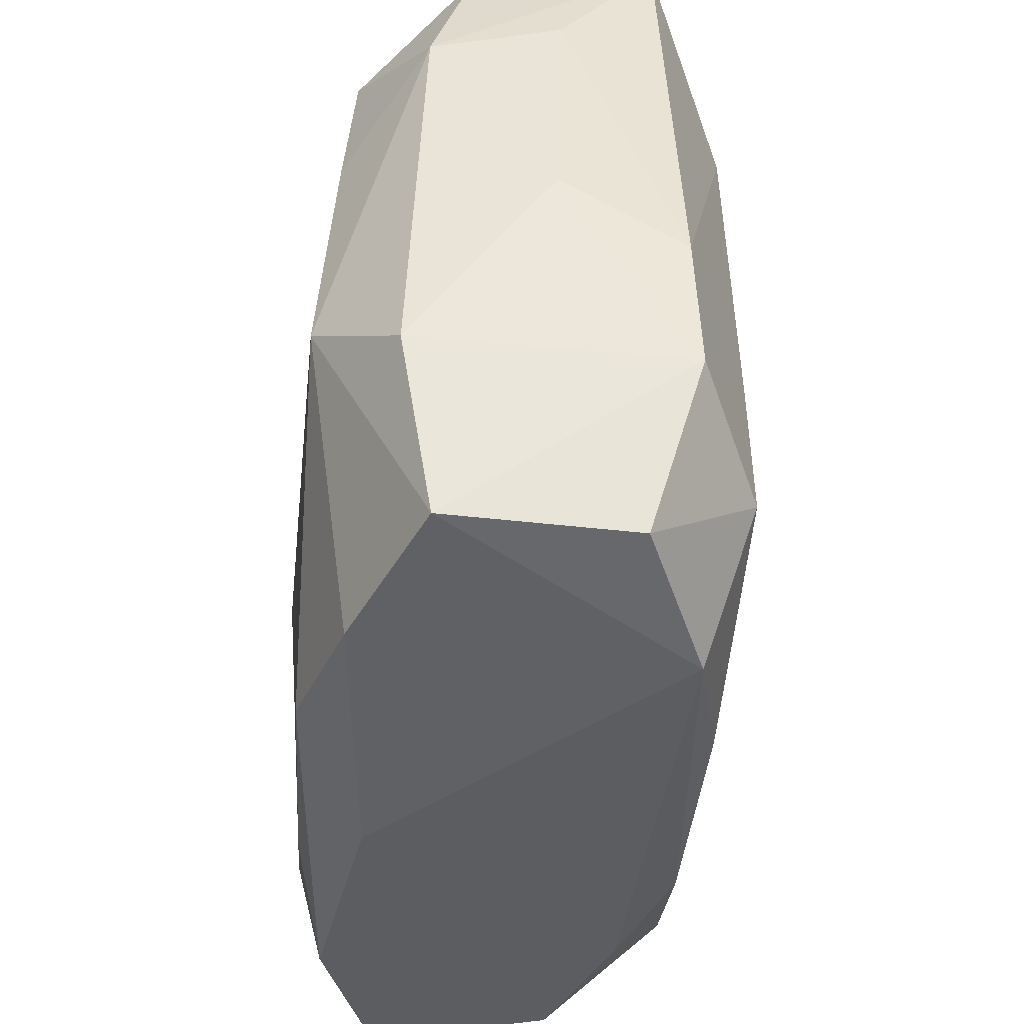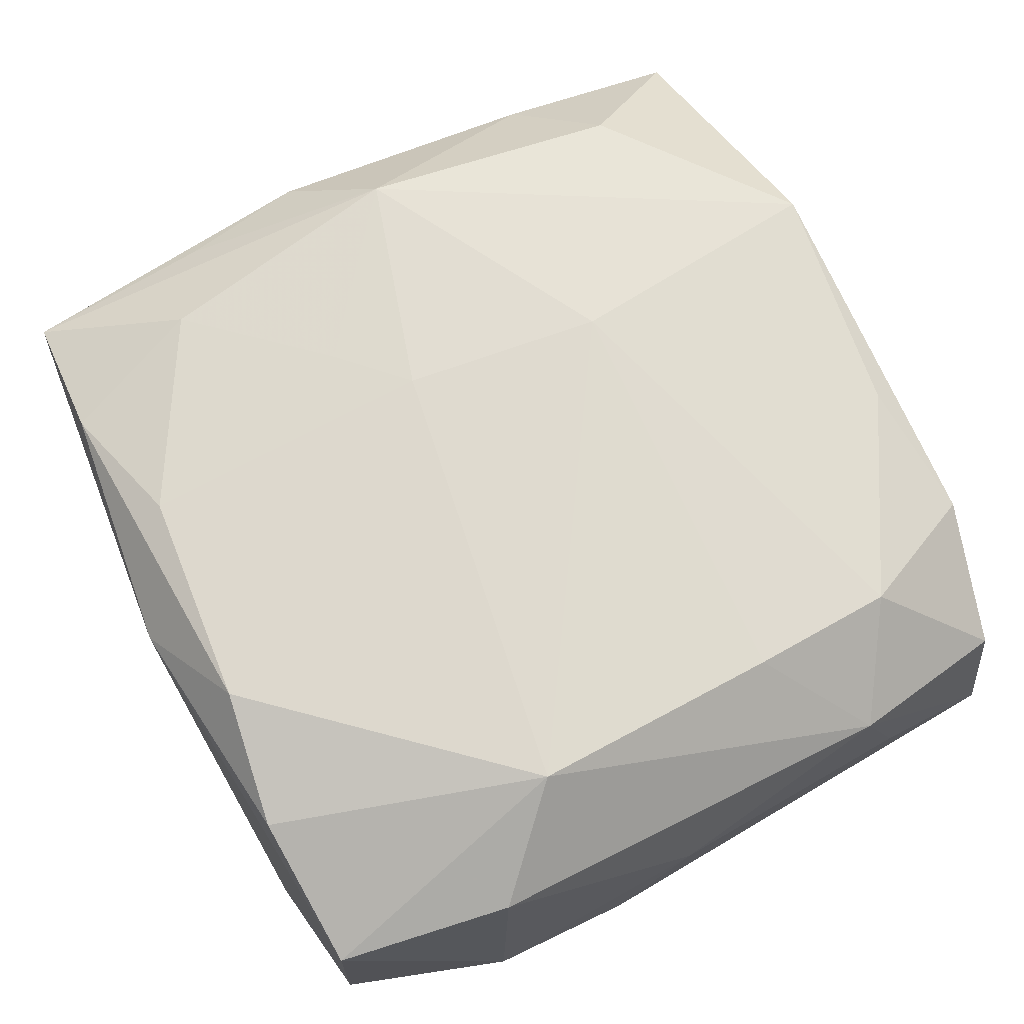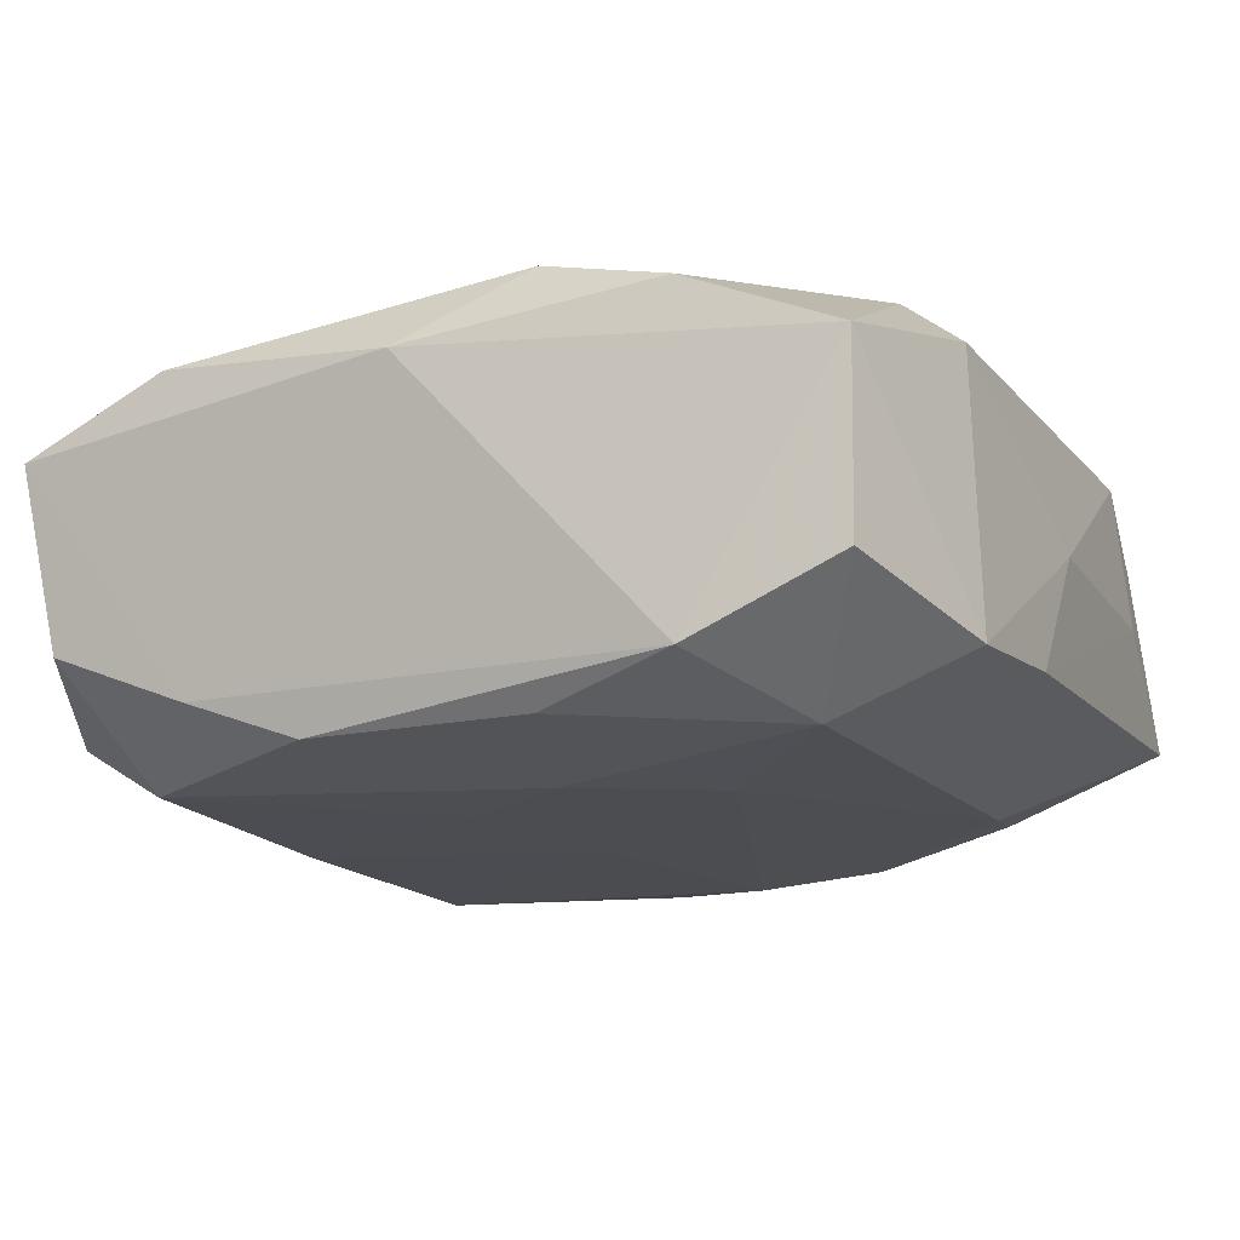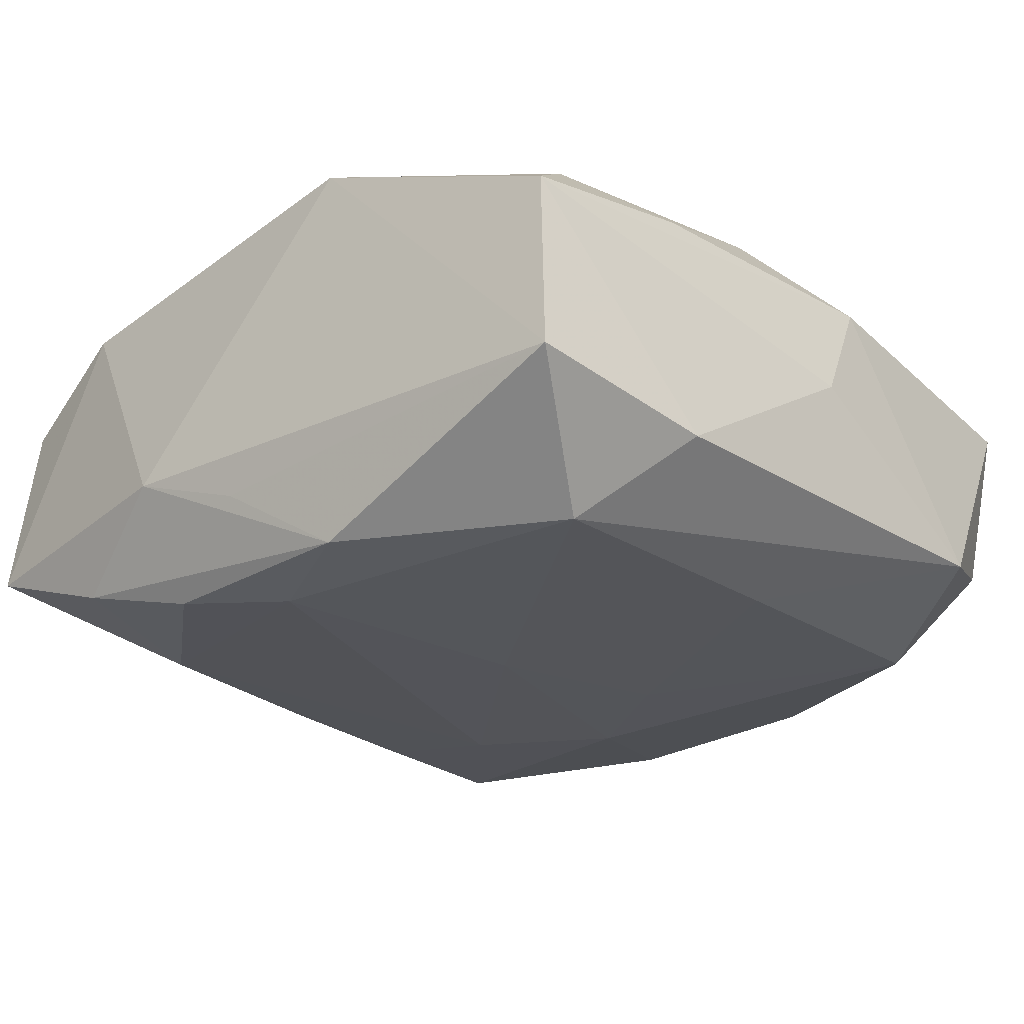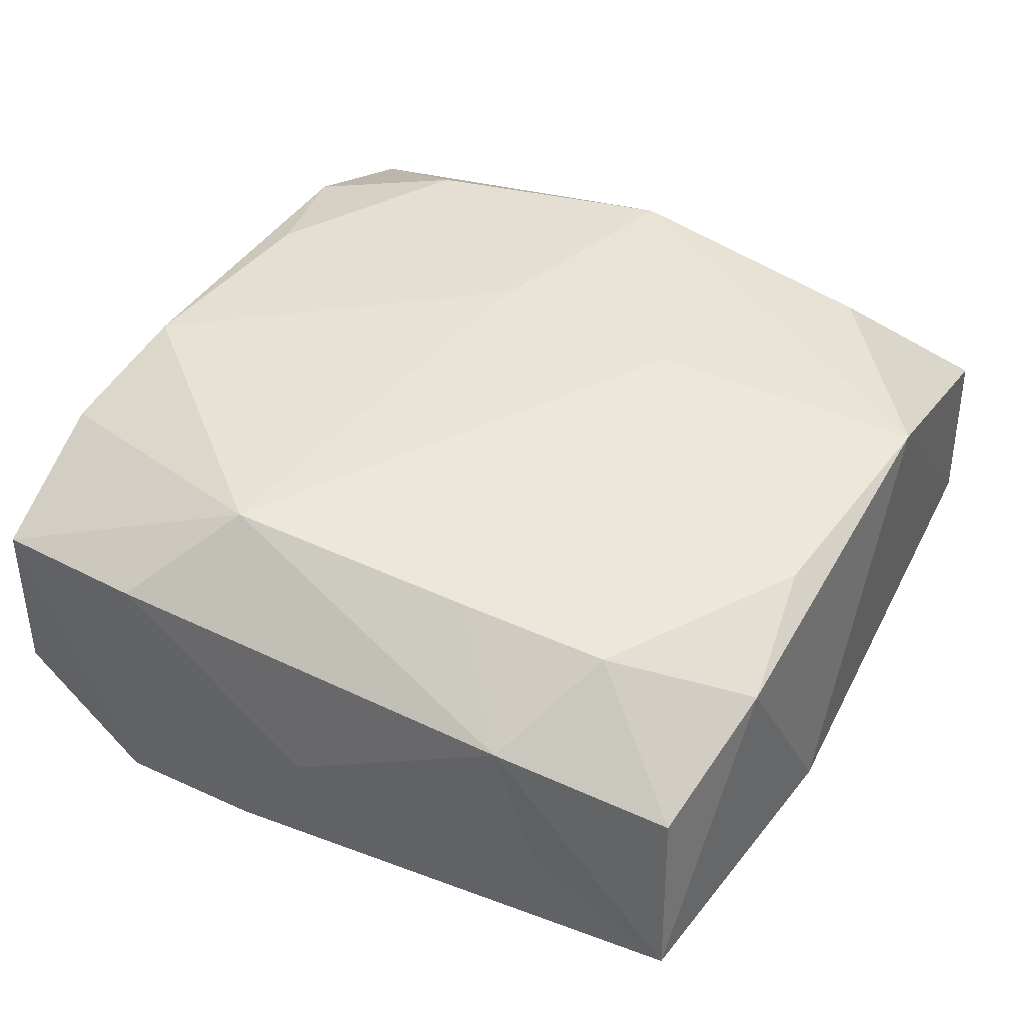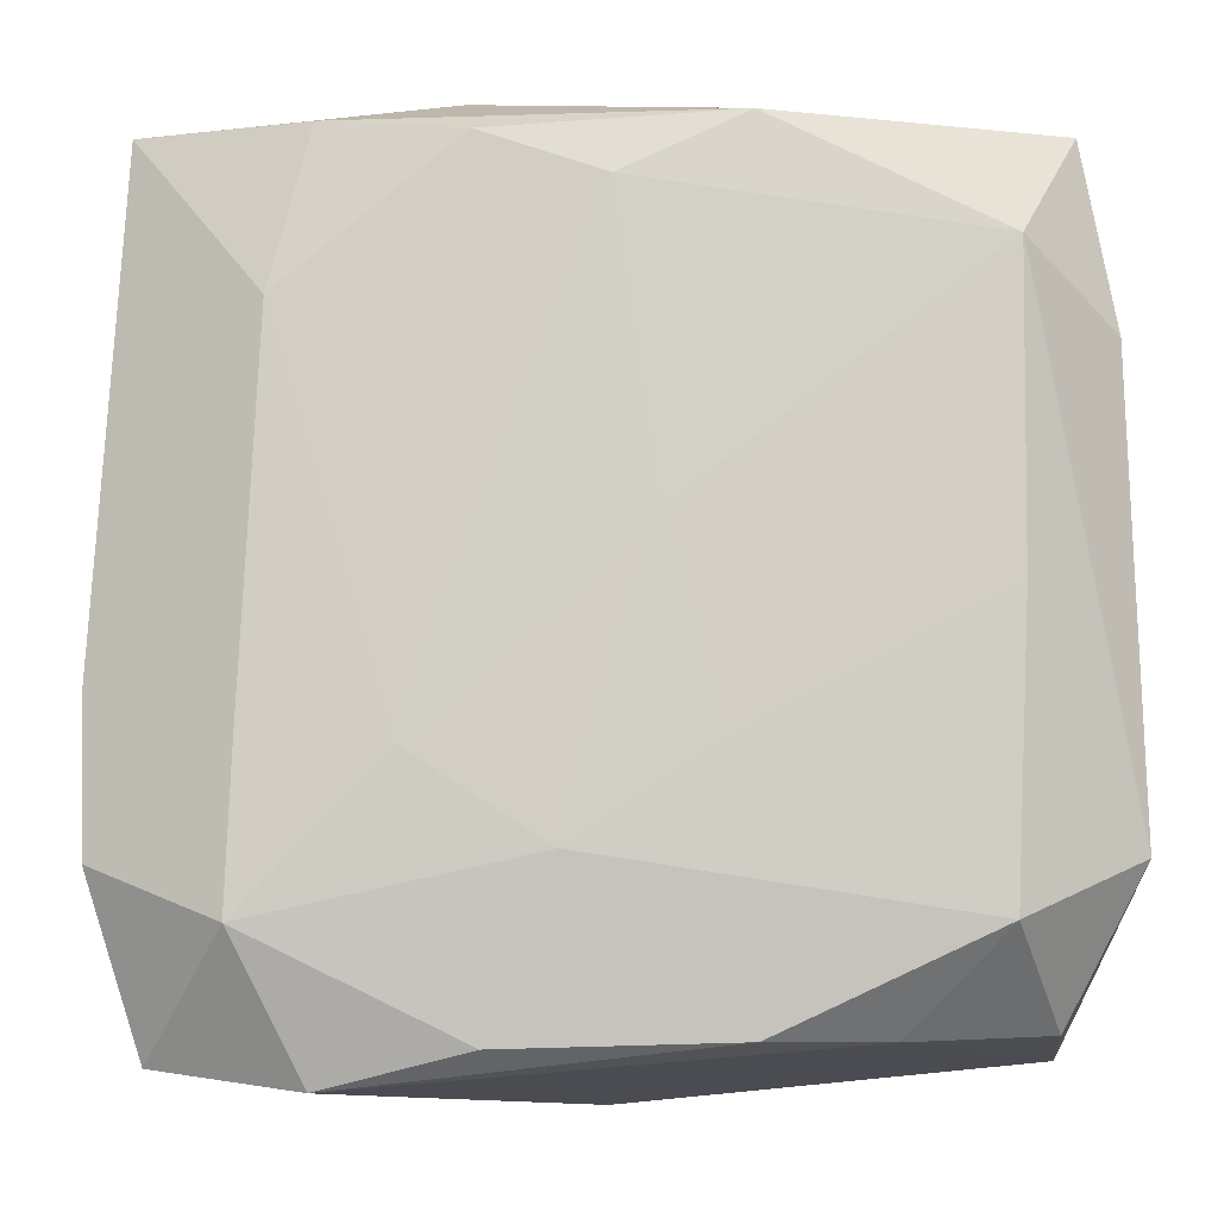
<metadata>
{"format":"obj","ext":"obj","renderer":"f3d","projection":"perspective","resolution":1024,"background":"white","views":[{"elev":-44.7,"azim":83.6,"up":"+Y"},{"elev":70.6,"azim":62.9,"up":"+Z"},{"elev":-13.6,"azim":25.8,"up":"+Z"},{"elev":-26.3,"azim":-137.9,"up":"+Z"},{"elev":43.6,"azim":118.0,"up":"+Z"},{"elev":-9.4,"azim":177.4,"up":"+Y"}]}
</metadata>
<code>
v 0.03674 -0.001178 0.0003831
v 0.02066 -0.03494 -0.01154
v 0.02717 0.00981 0.01666
v 0.03549 0.0205 -0.0003324
v 0.02575 -0.0113 -0.01519
v -0.01471 -0.01057 0.01713
v -0.02719 -0.0009883 -0.01743
v -0.03089 -0.03103 -0.0065
v -0.02812 0.0001292 0.01694
v -0.01901 -0.03157 -0.01102
v 0.004214 -0.01904 -0.01691
v 0.0352 0.01674 0.01032
v -0.009123 0.03162 -0.01773
v 0.0007073 0.03382 -0.0111
v 0.0362 -0.01968 -0.009914
v -0.02557 0.0221 0.01486
v 0.009255 -0.03211 -0.01442
v 0.0107 0.03517 -0.007299
v -0.03307 0.0327 -0.009261
v -0.009123 -0.005472 0.01792
v 0.02117 0.03168 -0.01351
v 0.02433 0.01876 -0.01509
v 0.03221 -0.0333 -0.006034
v 0.02653 0.0219 0.01577
v 0.02004 -0.03359 0.01386
v -0.03536 -0.006067 0.009463
v 0.009932 0.0314 0.015
v -0.009829 0.03377 0.01575
v 0.03657 -0.007708 -0.009464
v 0.03507 -0.01854 0.01155
v 0.03261 0.03086 0.006657
v -0.002581 0.003595 -0.01794
v -0.009189 -0.0316 -0.01451
v 0.0007133 0.02673 -0.0183
v -0.02728 0.02286 -0.01843
v -0.006398 -0.012 -0.0172
v 0.01026 0.0302 -0.01685
v -0.02077 -0.0331 0.01335
v -0.03652 -0.0003323 -0.0005119
v -0.03652 -0.01909 -0.01094
v 0.02622 -0.02388 -0.01516
v -0.0325 0.03244 0.006026
v 0.03222 -0.03302 0.008805
v 0.01502 -0.01217 -0.01683
v -0.0332 -0.03263 0.008104
v -0.009386 -0.0301 0.01585
v -0.03529 0.01731 -0.01186
v -0.02496 -0.02106 0.01557
v -0.006956 0.01132 0.01792
v 0.03432 0.03185 -0.008419
v 0.009075 -0.03175 0.01685
v -0.03328 0.01681 0.009081
v -0.0264 -0.0236 -0.01603
v 0.02125 0.03311 0.01197
v -0.0003688 -0.03584 0.01114
v 0.02785 -0.01121 0.01792
v -0.03336 -0.01675 0.01007
f 20 56 49
f 39 26 42
f 56 20 51
f 20 46 51
f 9 20 49
f 48 9 45
f 39 42 47
f 49 56 3
f 3 24 49
f 49 24 28
f 28 9 49
f 16 9 28
f 28 42 16
f 31 24 12
f 12 30 1
f 24 3 12
f 12 50 31
f 56 30 12
f 12 3 56
f 17 33 11
f 11 33 53
f 34 35 13
f 32 35 34
f 1 30 15
f 43 30 56
f 43 15 30
f 23 15 43
f 6 9 48
f 20 9 6
f 48 46 6
f 6 46 20
f 52 42 26
f 26 9 52
f 16 42 52
f 52 9 16
f 38 46 48
f 48 45 38
f 38 45 55
f 55 51 38
f 38 51 46
f 57 9 26
f 26 45 57
f 57 45 9
f 39 47 40
f 40 26 39
f 40 45 26
f 47 35 40
f 55 45 10
f 53 33 10
f 54 24 31
f 31 50 54
f 4 12 1
f 50 12 4
f 7 35 32
f 53 40 7
f 7 40 35
f 19 47 42
f 19 35 47
f 13 35 19
f 19 14 13
f 42 28 19
f 44 11 32
f 32 34 44
f 34 22 44
f 1 15 29
f 29 4 1
f 50 4 29
f 29 22 50
f 41 15 23
f 17 11 41
f 11 44 41
f 56 51 25
f 25 43 56
f 25 51 55
f 55 43 25
f 8 40 53
f 45 40 8
f 53 10 8
f 8 10 45
f 27 28 24
f 24 54 27
f 27 54 28
f 13 14 18
f 18 54 50
f 28 54 18
f 18 19 28
f 14 19 18
f 32 11 36
f 36 7 32
f 36 11 53
f 53 7 36
f 37 22 34
f 37 34 13
f 17 41 2
f 2 41 23
f 2 43 55
f 23 43 2
f 2 33 17
f 55 10 2
f 2 10 33
f 5 44 22
f 5 41 44
f 22 29 5
f 5 29 15
f 15 41 5
f 50 22 21
f 22 37 21
f 21 18 50
f 13 18 21
f 21 37 13

</code>
